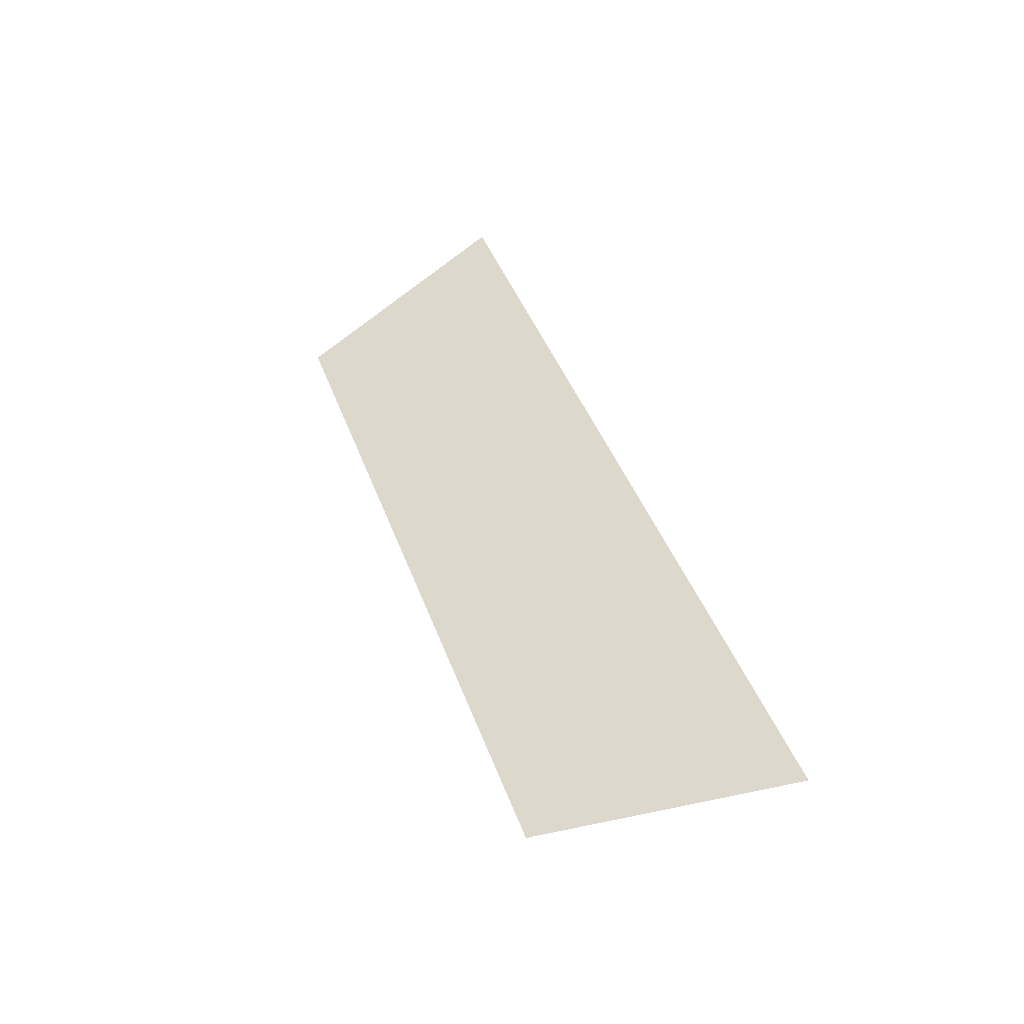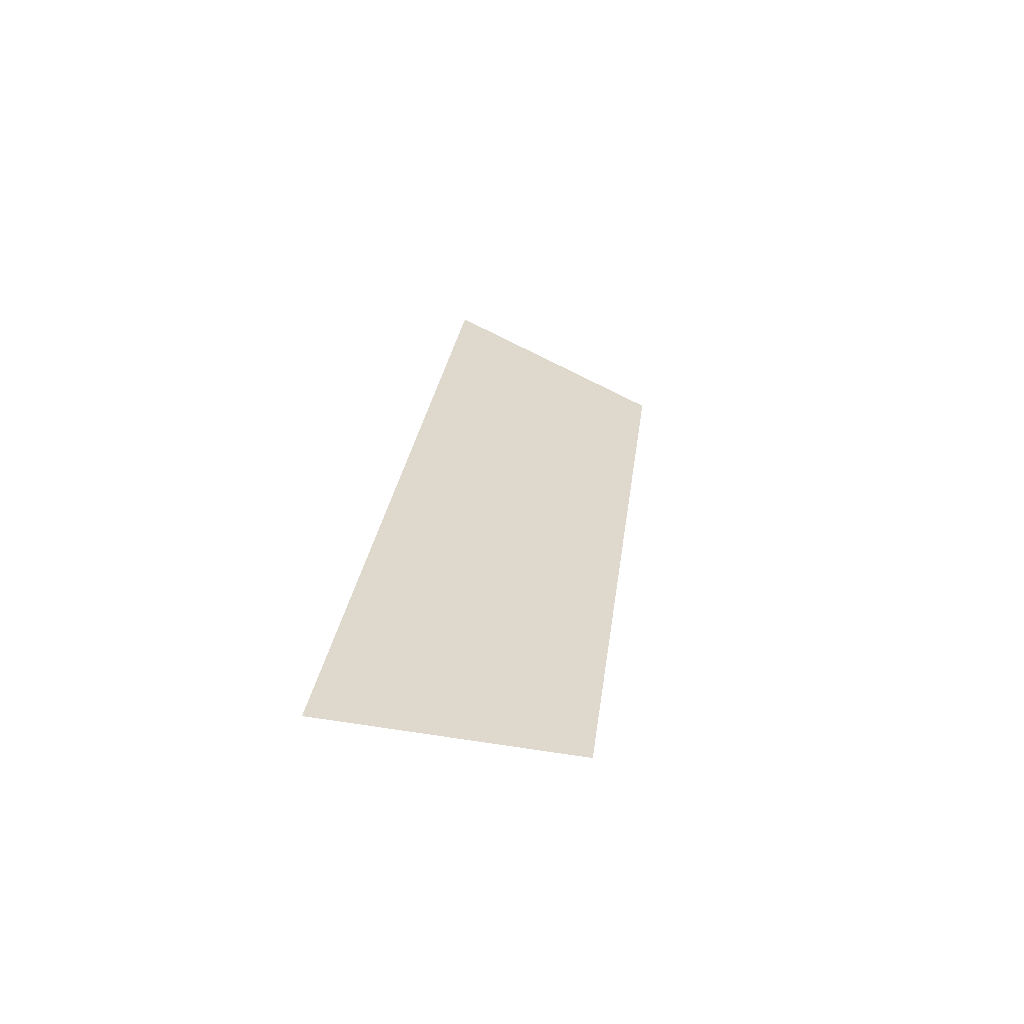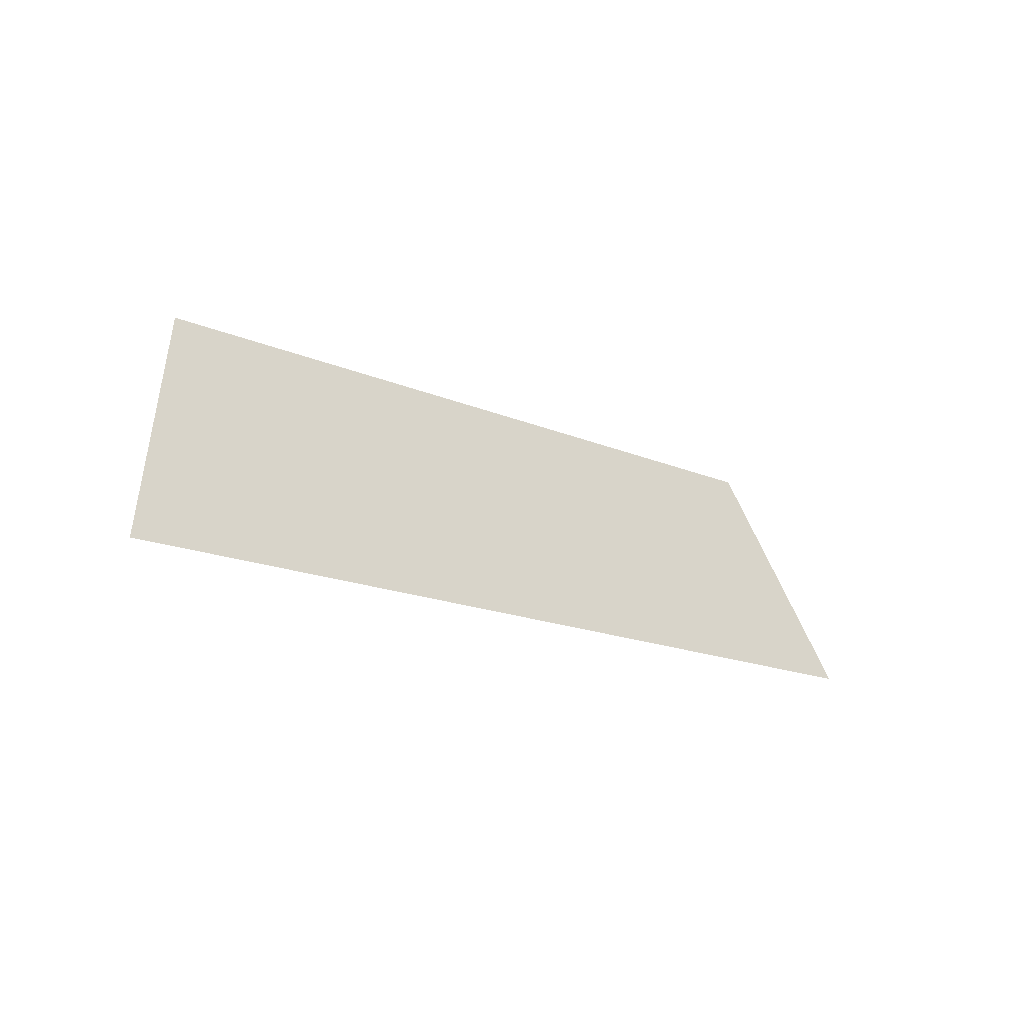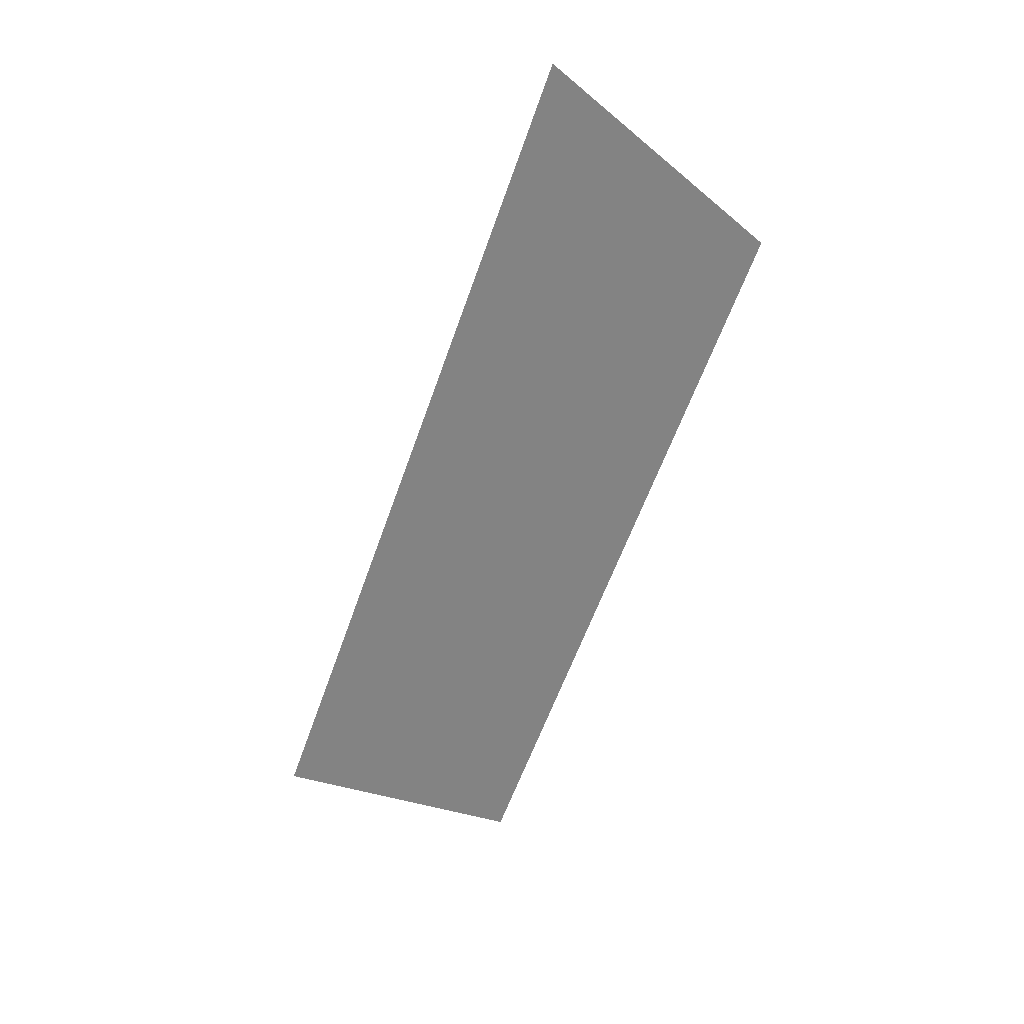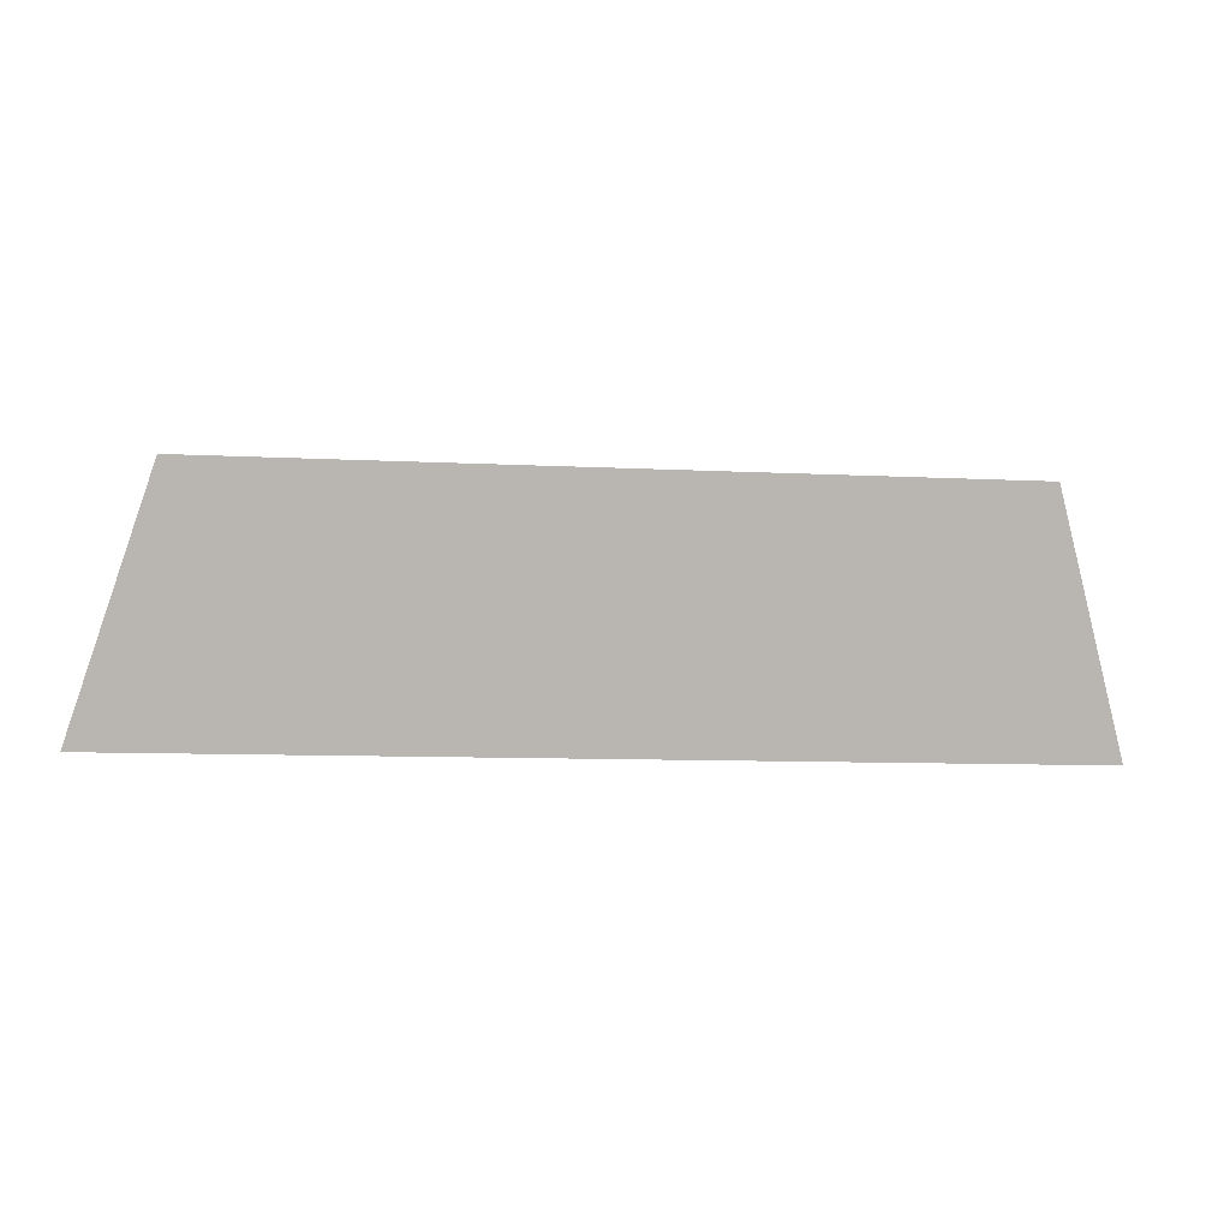
<metadata>
{"format":"obj","ext":"obj","renderer":"f3d","projection":"perspective","resolution":1024,"background":"white","views":[{"elev":42.3,"azim":-109.1,"up":"+Z"},{"elev":27.5,"azim":97.1,"up":"+Z"},{"elev":-16.1,"azim":-42.3,"up":"+Y"},{"elev":-59.1,"azim":70.8,"up":"+Z"},{"elev":-9.2,"azim":172.3,"up":"+Y"}]}
</metadata>
<code>
o Group9/mesh7/mesh7-geometry#mesh7-geometry
v -0.2133 0.04242 0.0069
v -0.289 0.06383 6e-05
v -0.2959 0.04242 0.0069
v -0.2202 0.06383 6e-05
f 1 2 3
f 2 1 4
f 3 2 1
f 4 1 2

</code>
